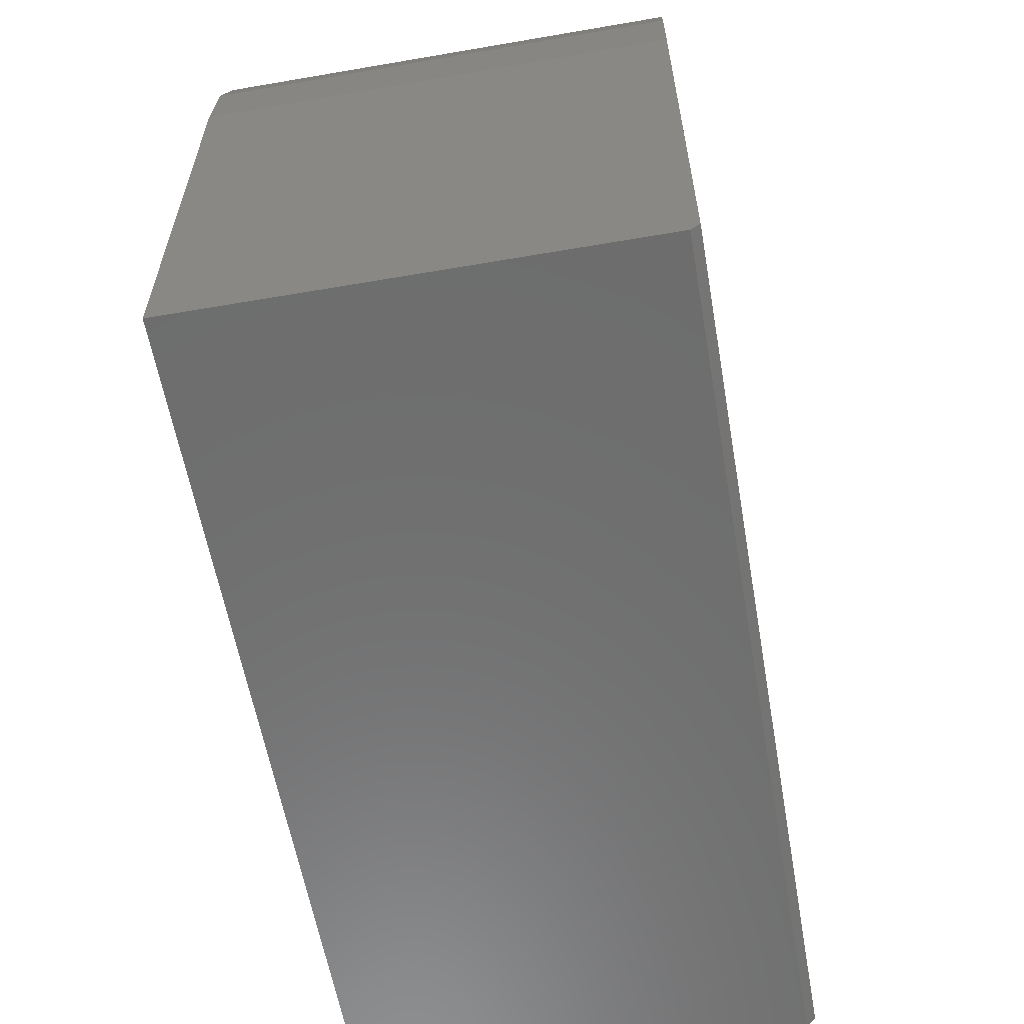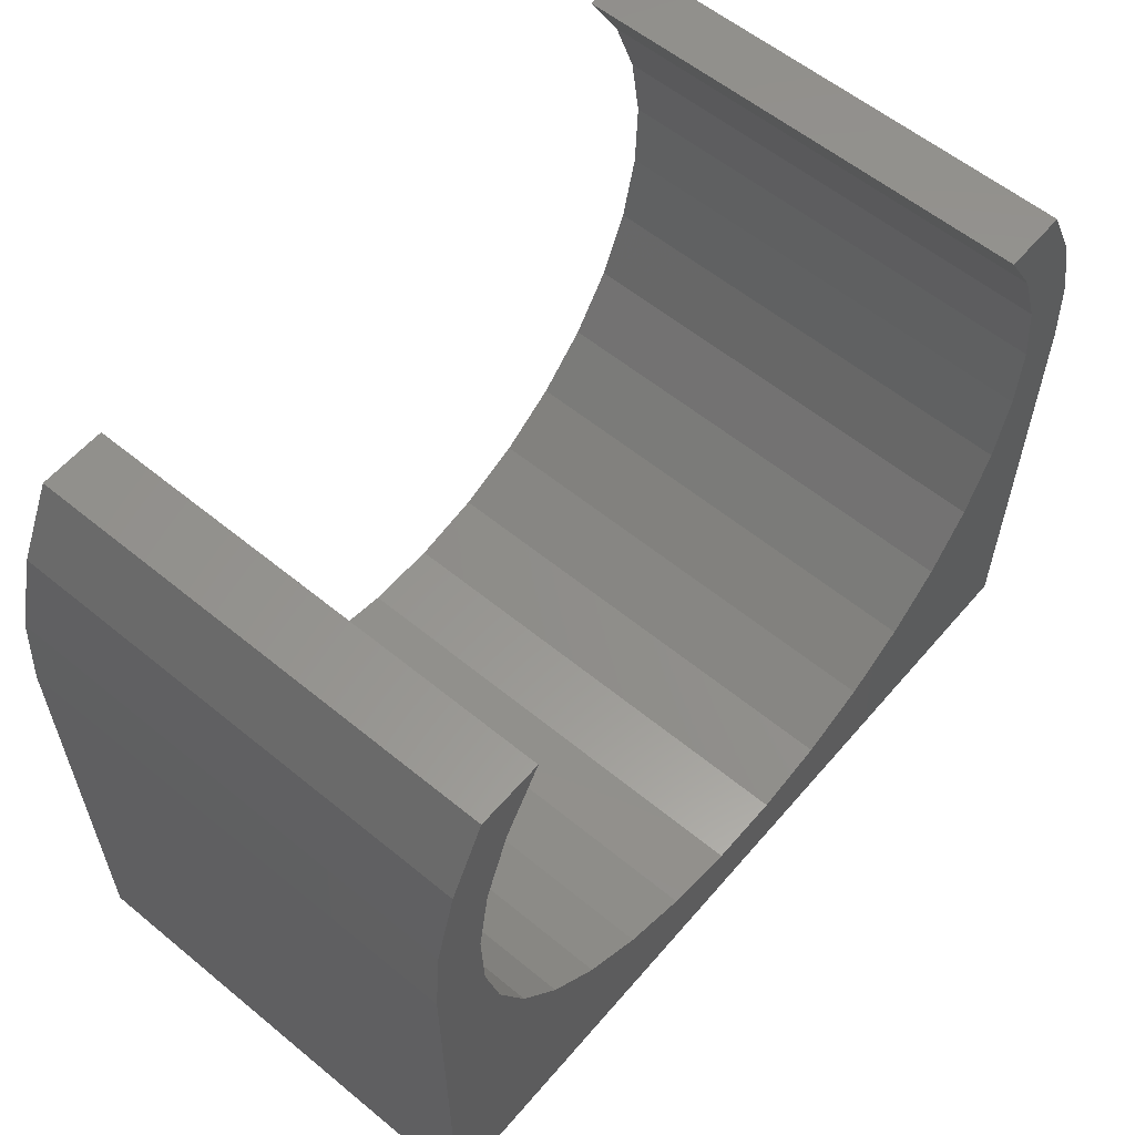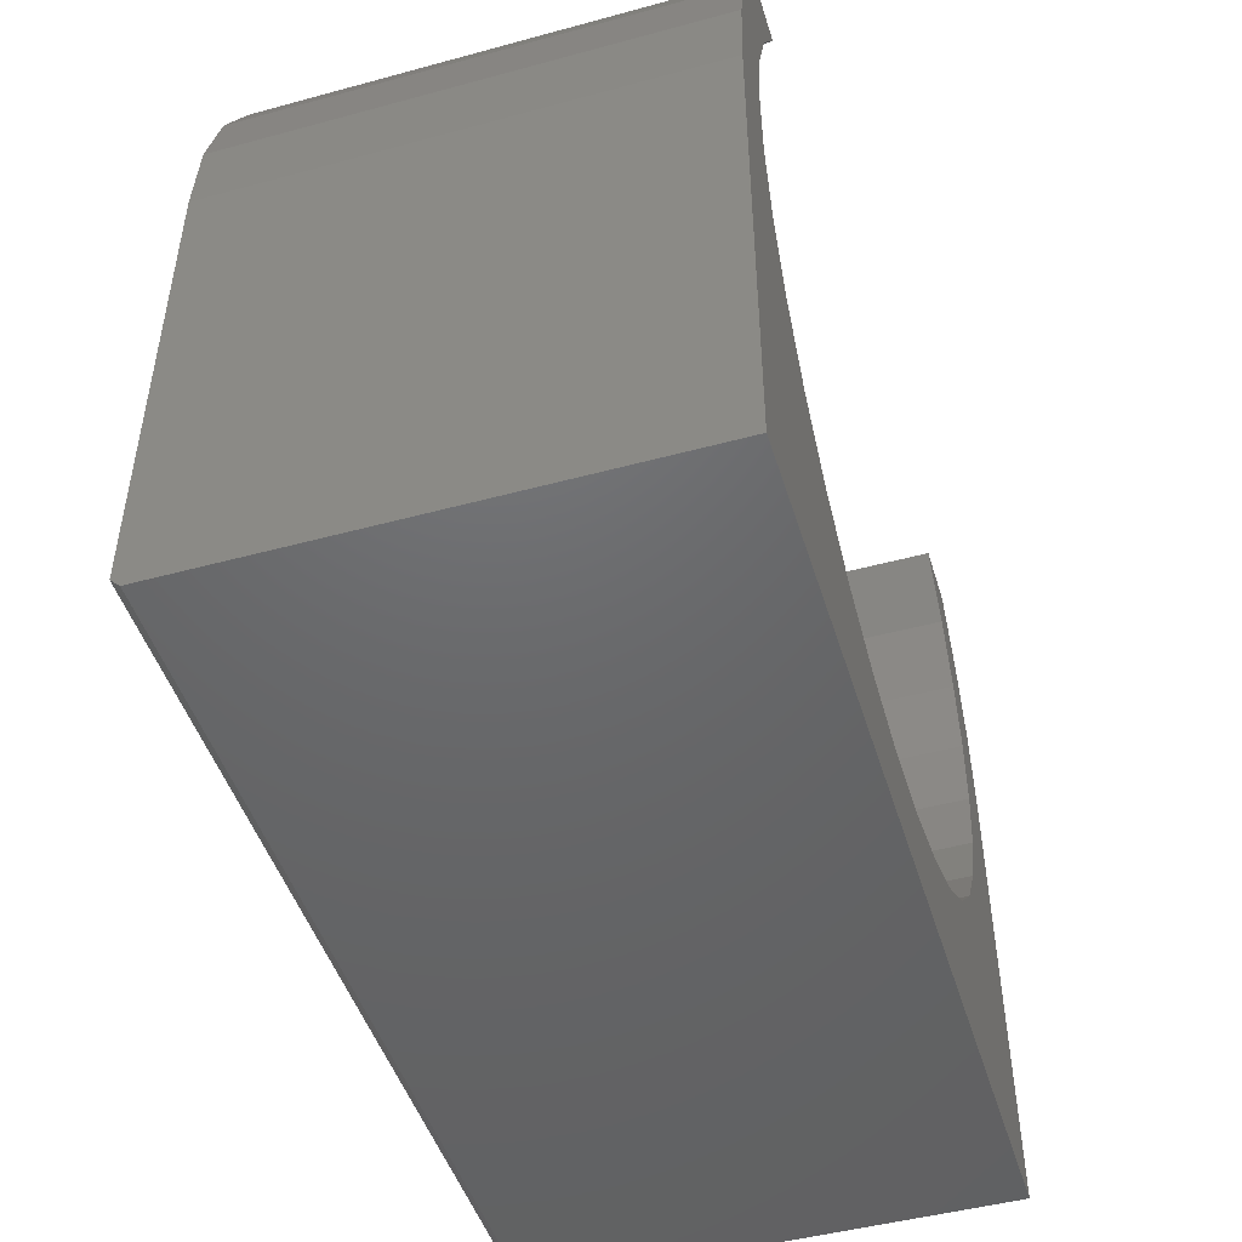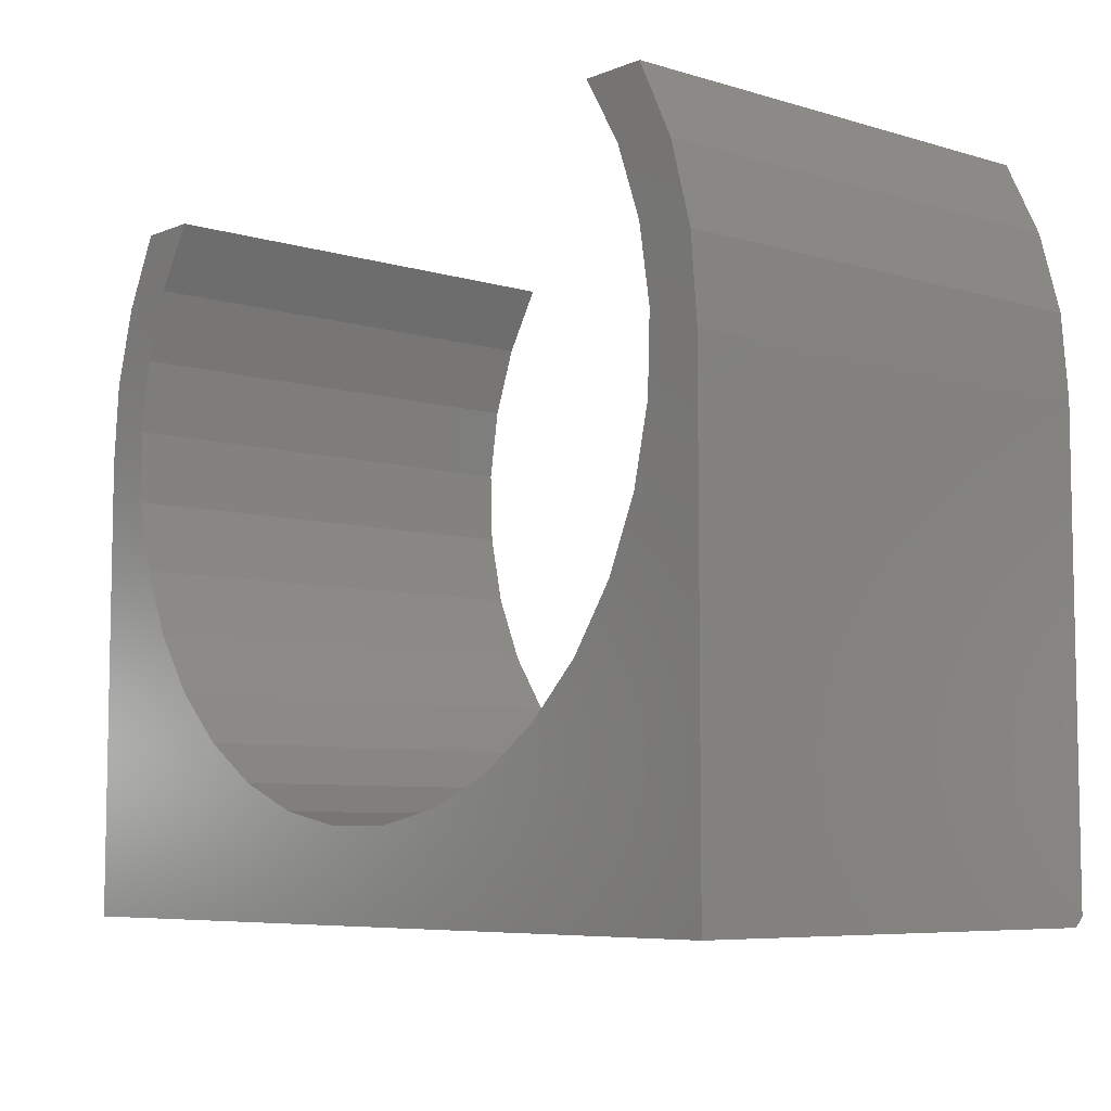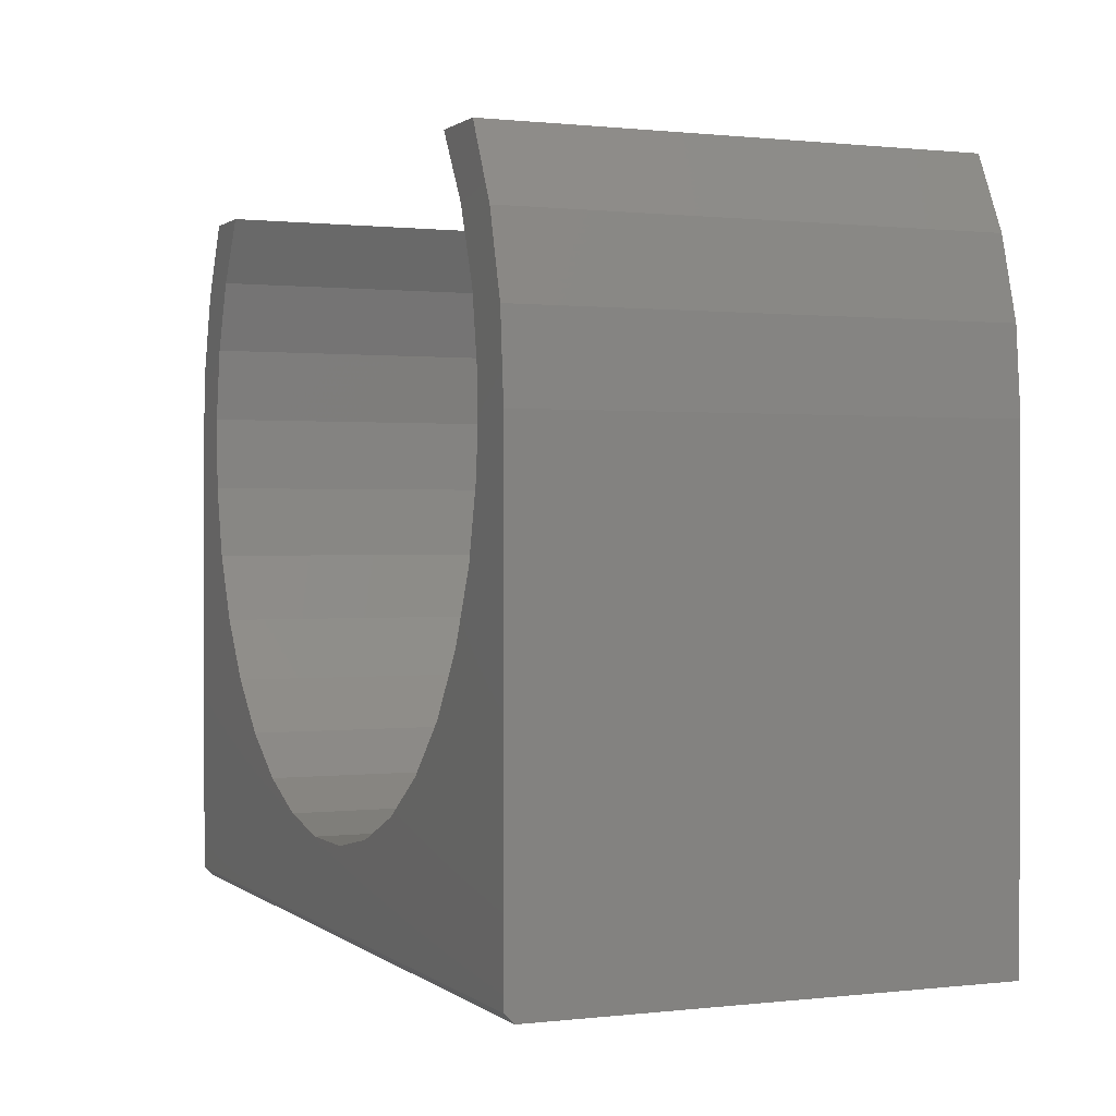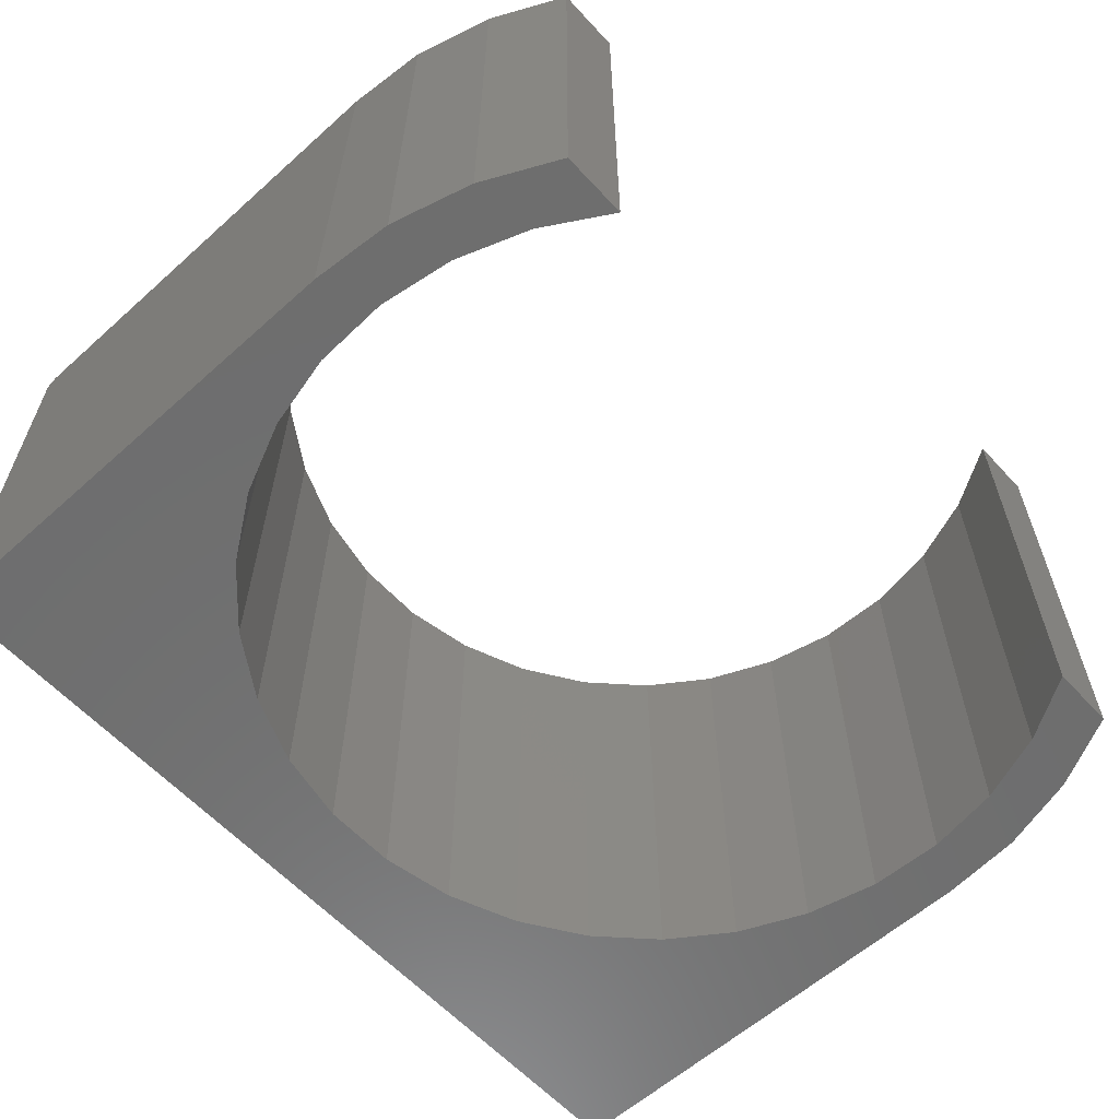
<metadata>
{"format":"stl","ext":"stl","renderer":"f3d","projection":"perspective","resolution":1024,"background":"white","views":[{"elev":-59.6,"azim":-80.0,"up":"+Y"},{"elev":58.6,"azim":-49.8,"up":"+Y"},{"elev":-47.5,"azim":107.0,"up":"+Y"},{"elev":-6.9,"azim":-130.8,"up":"+Y"},{"elev":0.7,"azim":66.8,"up":"+Y"},{"elev":-60.3,"azim":132.4,"up":"+Z"}]}
</metadata>
<code>
# stl→obj: 70 verts, 136 faces
v -5.551e-17 0.4026 0.3984
v 0 0.007812 0.3984
v 0.04851 0.3611 0.3984
v 0.04636 0.4242 0.3984
v 0.05629 0.4866 0.3984
v 0.005858 0.4715 0.3984
v 0.75 0.4026 0.3984
v 0.7441 0.4715 0.3984
v 0.6937 0.4866 0.3984
v 0.7036 0.4242 0.3984
v 0.7015 0.3611 0.3984
v 0.75 0.007812 0.3984
v 0.6873 0.2996 0.3984
v 0.6617 0.2419 0.3984
v 0.6255 0.1901 0.3984
v 0.5801 0.1462 0.3984
v 0.5271 0.1118 0.3984
v 0.4686 0.08815 0.3984
v 0.4066 0.0761 0.3984
v 0.3434 0.0761 0.3984
v 0.2814 0.08815 0.3984
v 0.2229 0.1118 0.3984
v 0.1699 0.1462 0.3984
v 0.1245 0.1901 0.3984
v 0.08833 0.2419 0.3984
v 0.06268 0.2996 0.3984
v 0.6947 0.6 0.3984
v 0.6395 0.6 0.3984
v 0.7255 0.5381 0.3984
v 0.6721 0.5459 0.3984
v 0.1105 0.6 0.3984
v 0.05526 0.6 0.3984
v 0.07795 0.5459 0.3984
v 0.0245 0.5381 0.3984
v -5.551e-17 0.4026 0
v 0 0 0
v 0 0 0.3906
v 0.75 0.4026 0
v 0.75 0 0
v 0.75 0 0.3906
v 0.005858 0.4715 0
v 0.05629 0.4866 0
v 0.04636 0.4242 0
v 0.04851 0.3611 0
v 0.7015 0.3611 0
v 0.7036 0.4242 0
v 0.6937 0.4866 0
v 0.7441 0.4715 0
v 0.4066 0.0761 0
v 0.4686 0.08815 0
v 0.5271 0.1118 0
v 0.5801 0.1462 0
v 0.6255 0.1901 0
v 0.6617 0.2419 0
v 0.6873 0.2996 0
v 0.06268 0.2996 0
v 0.08833 0.2419 0
v 0.1245 0.1901 0
v 0.1699 0.1462 0
v 0.2229 0.1118 0
v 0.2814 0.08815 0
v 0.3434 0.0761 0
v 0.6947 0.6 0
v 0.7255 0.5381 0
v 0.6395 0.6 0
v 0.6721 0.5459 0
v 0.1105 0.6 0
v 0.07795 0.5459 0
v 0.05526 0.6 0
v 0.0245 0.5381 0
f 1 2 3
f 1 3 4
f 1 4 5
f 1 5 6
f 7 8 9
f 7 9 10
f 7 10 11
f 7 11 12
f 12 11 13
f 12 13 14
f 12 14 15
f 12 15 16
f 12 16 17
f 12 17 18
f 12 18 19
f 12 19 2
f 2 19 20
f 2 20 21
f 2 21 22
f 2 22 23
f 2 23 24
f 2 24 25
f 2 25 26
f 2 26 3
f 27 28 29
f 29 28 30
f 29 30 8
f 8 30 9
f 31 32 33
f 33 32 34
f 33 34 5
f 5 34 6
f 1 35 2
f 2 35 36
f 2 36 37
f 38 7 39
f 39 7 12
f 39 12 40
f 37 36 40
f 40 36 39
f 2 37 12
f 12 37 40
f 35 41 42
f 35 42 43
f 35 43 44
f 35 44 36
f 38 39 45
f 38 45 46
f 38 46 47
f 38 47 48
f 39 36 49
f 39 49 50
f 39 50 51
f 39 51 52
f 39 52 53
f 39 53 54
f 39 54 55
f 39 55 45
f 36 44 56
f 36 56 57
f 36 57 58
f 36 58 59
f 36 59 60
f 36 60 61
f 36 61 62
f 36 62 49
f 63 64 65
f 65 64 66
f 64 48 66
f 66 48 47
f 67 68 69
f 69 68 70
f 68 42 70
f 70 42 41
f 35 1 41
f 41 1 6
f 41 6 70
f 70 6 34
f 70 34 69
f 69 34 32
f 31 67 32
f 32 67 69
f 49 18 50
f 50 18 17
f 50 17 51
f 51 17 16
f 51 16 52
f 52 16 15
f 52 15 53
f 53 15 14
f 53 14 54
f 54 14 13
f 54 13 55
f 55 13 11
f 55 11 45
f 45 11 10
f 45 10 46
f 46 10 9
f 46 9 47
f 47 9 30
f 47 30 66
f 66 30 28
f 66 28 65
f 18 49 19
f 19 49 62
f 19 62 20
f 20 62 61
f 20 61 21
f 21 61 60
f 21 60 22
f 22 60 59
f 22 59 23
f 23 59 58
f 23 58 24
f 24 58 57
f 24 57 25
f 25 57 56
f 25 56 26
f 26 56 44
f 26 44 3
f 3 44 43
f 3 43 4
f 4 43 42
f 4 42 5
f 5 42 68
f 5 68 33
f 33 68 67
f 33 67 31
f 27 63 28
f 28 63 65
f 63 27 64
f 64 27 29
f 64 29 48
f 48 29 8
f 48 8 38
f 38 8 7

</code>
